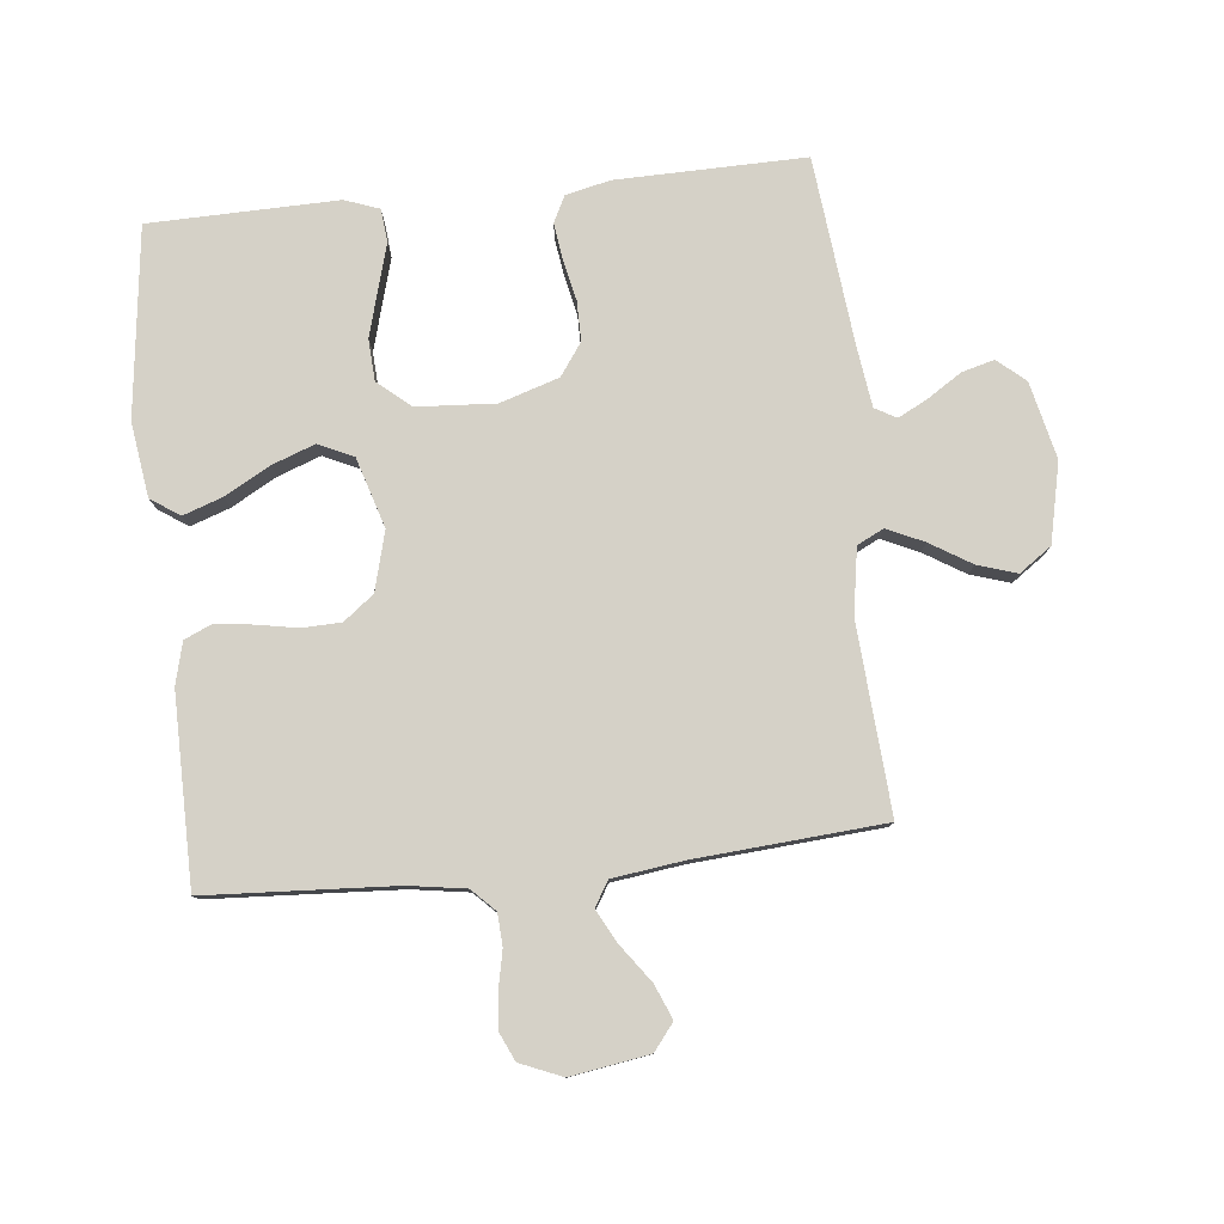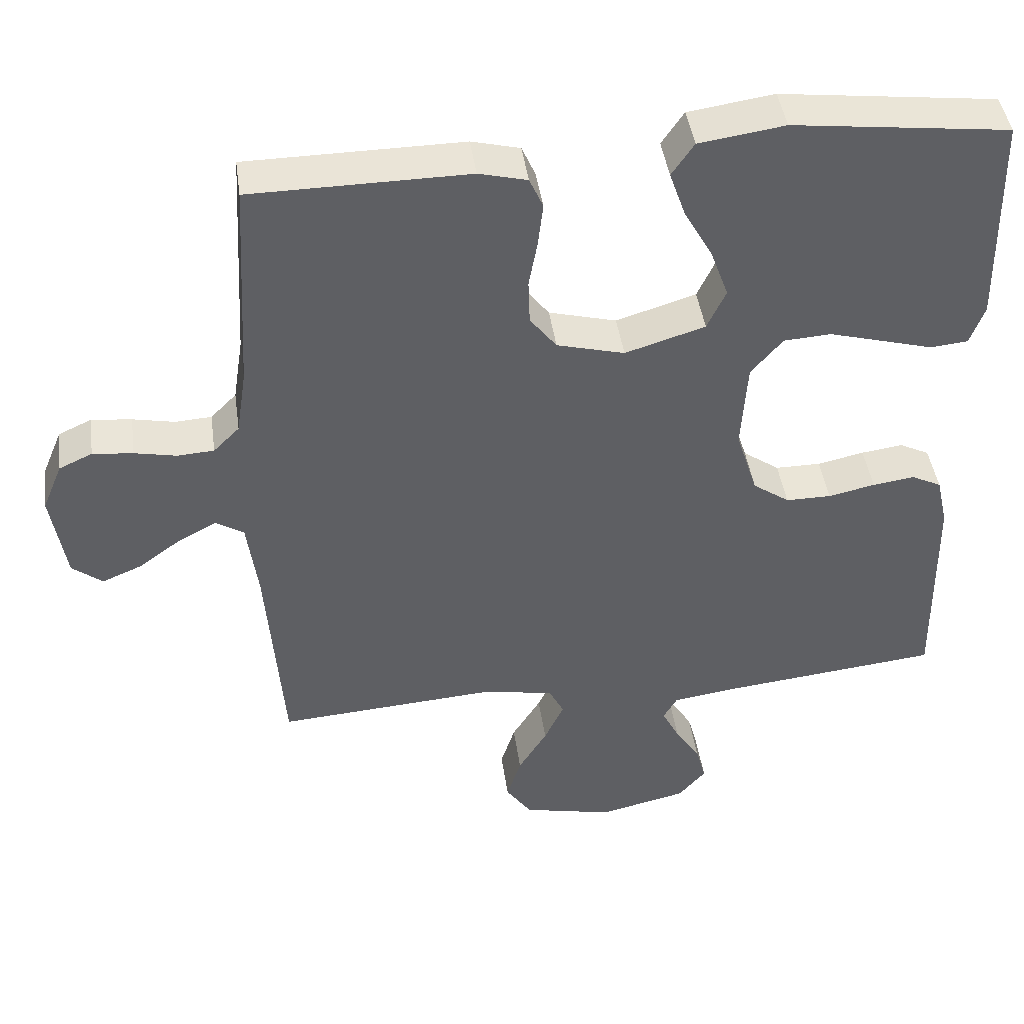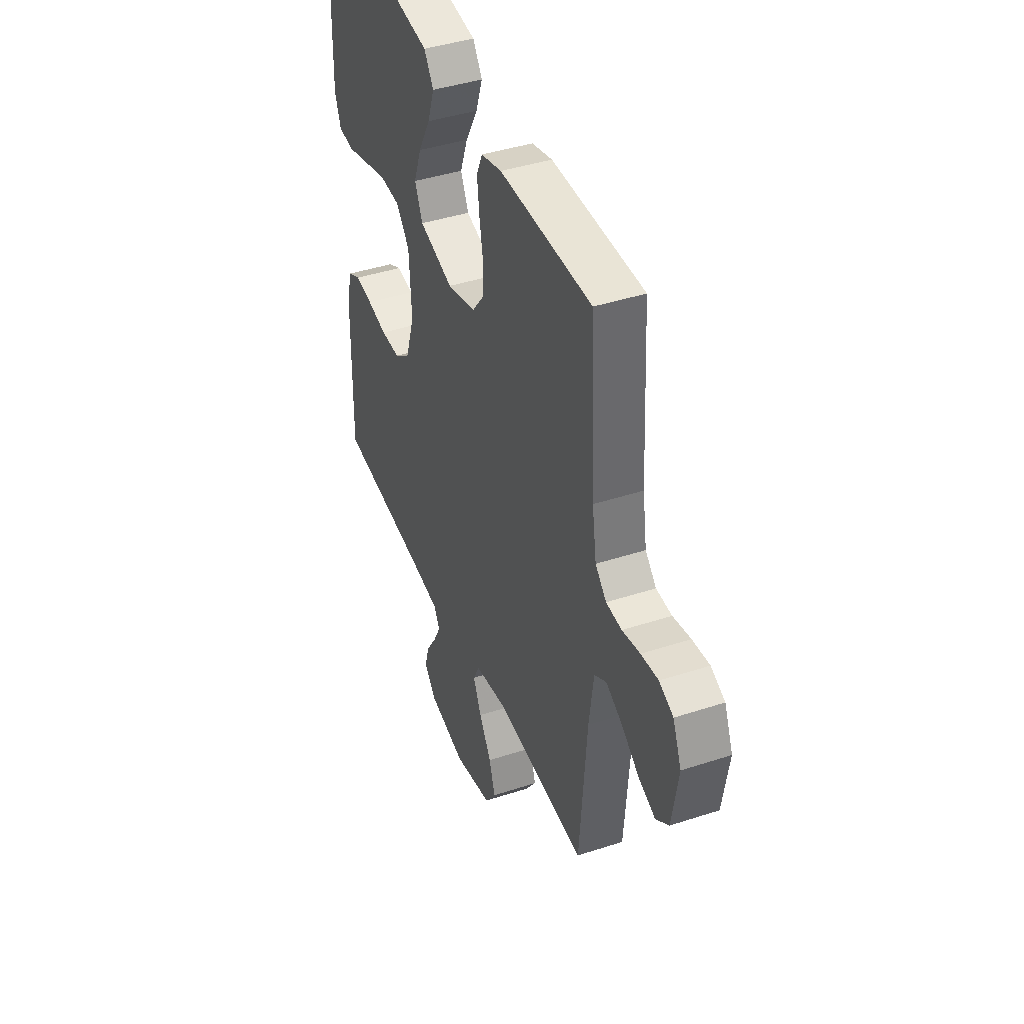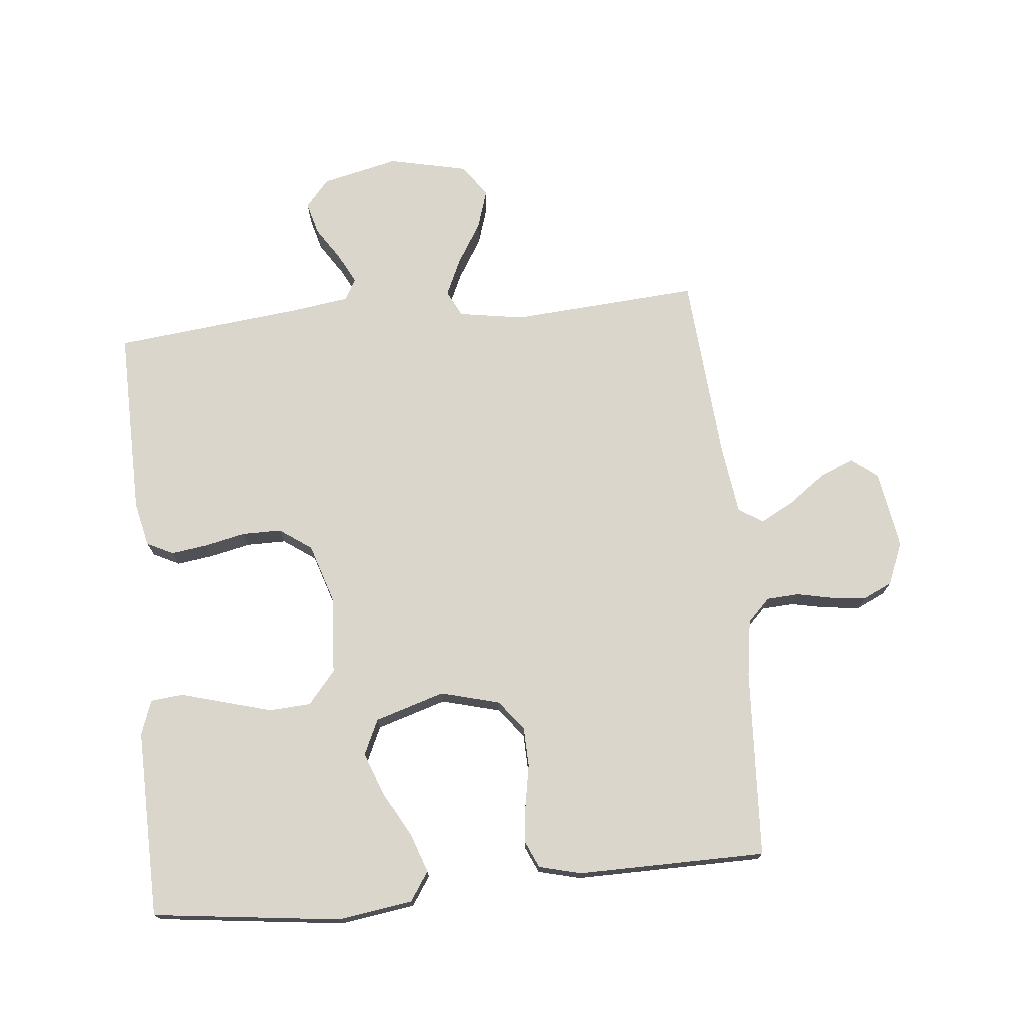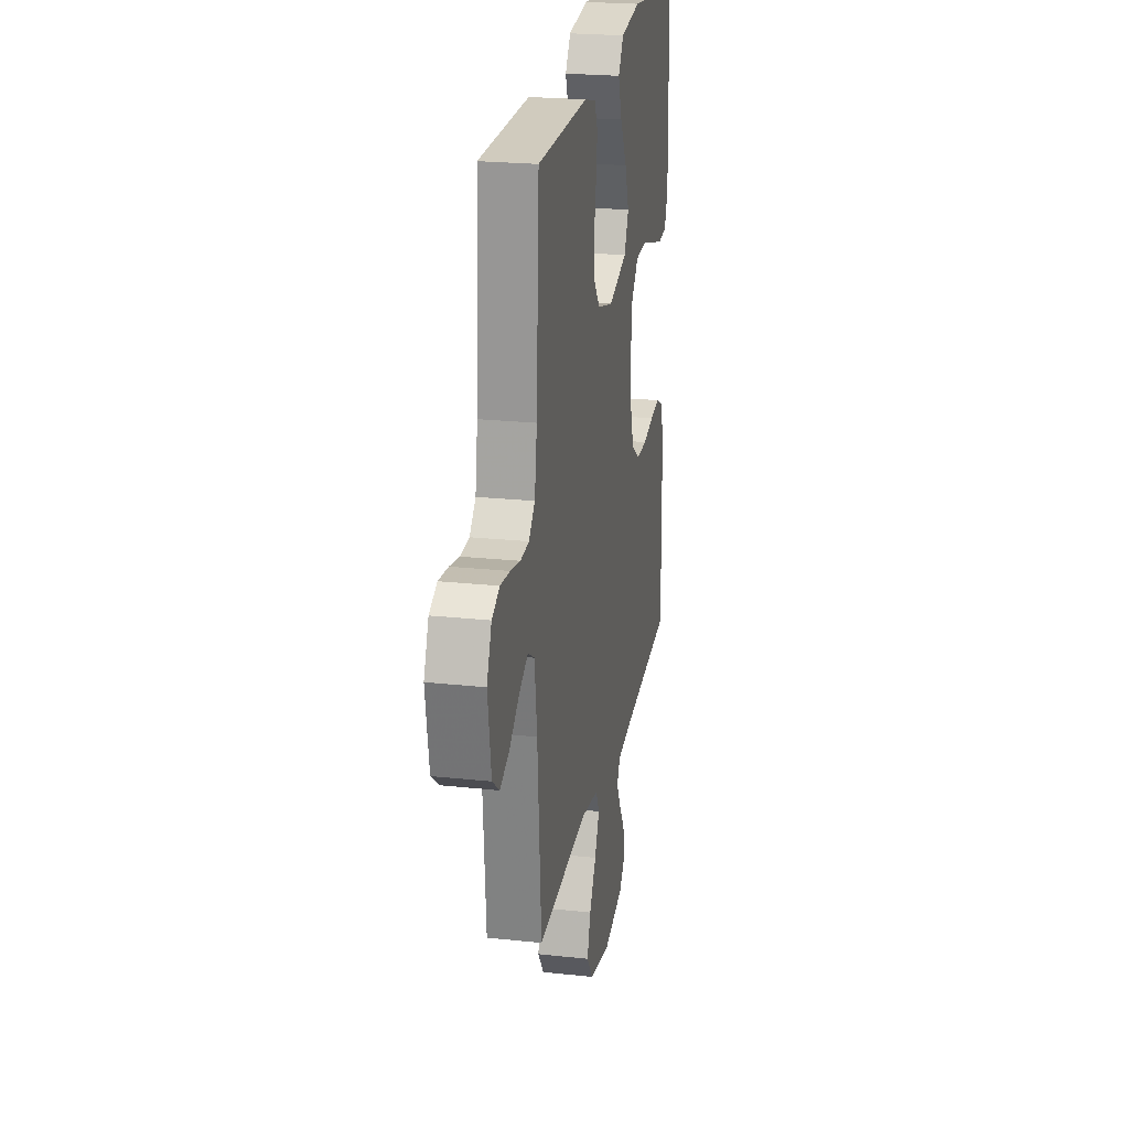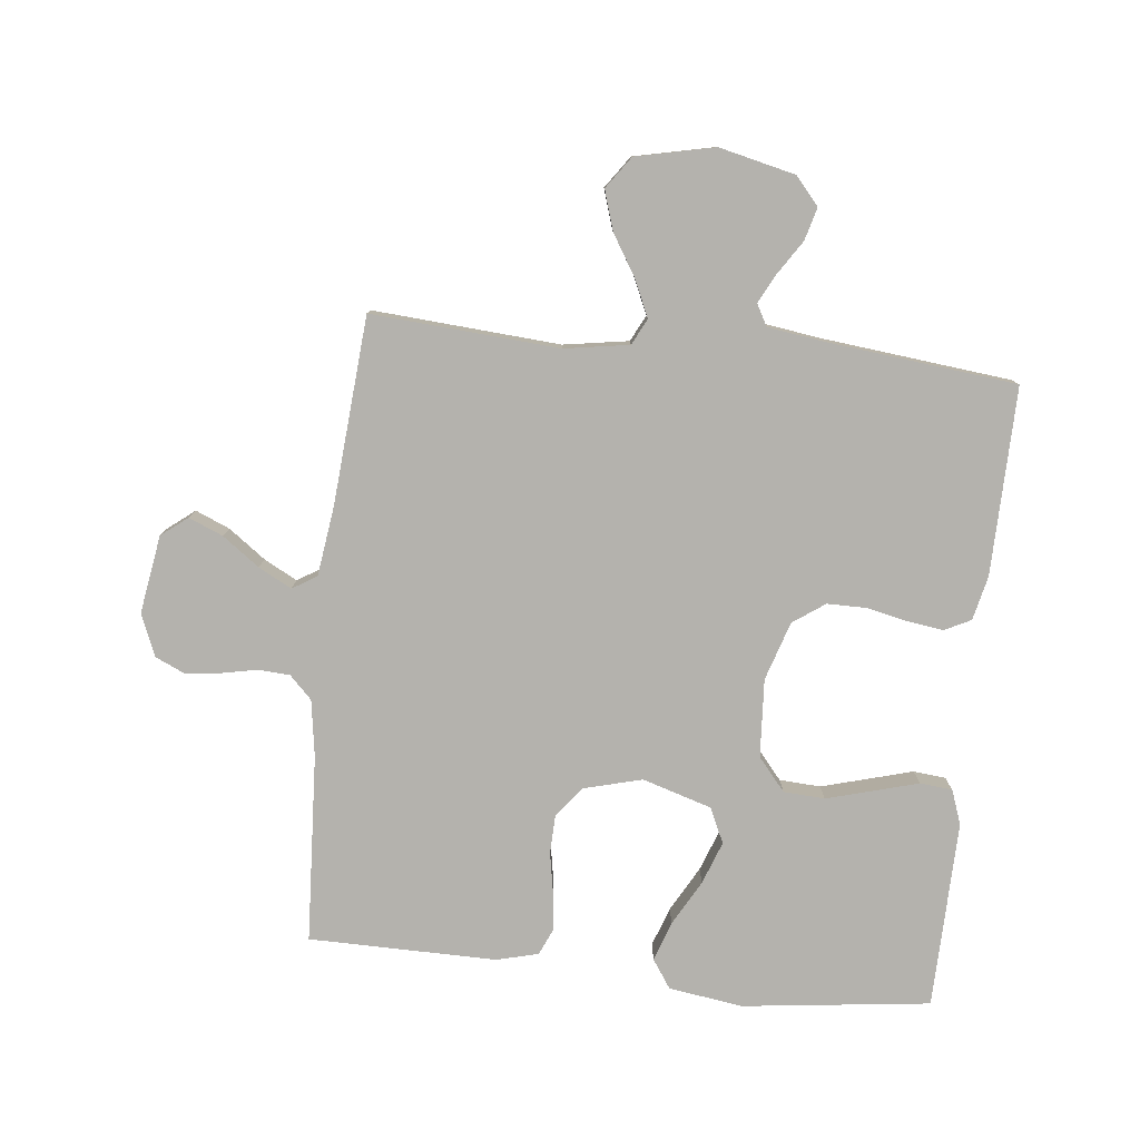
<metadata>
{"format":"obj","ext":"obj","renderer":"f3d","projection":"perspective","resolution":1024,"background":"white","views":[{"elev":79.3,"azim":84.0,"up":"+Y"},{"elev":44.0,"azim":172.0,"up":"+Z"},{"elev":42.1,"azim":68.5,"up":"+Z"},{"elev":73.7,"azim":-5.7,"up":"+Y"},{"elev":23.1,"azim":100.4,"up":"+Z"},{"elev":-79.6,"azim":173.8,"up":"+Y"}]}
</metadata>
<code>
v 0.5 0.07 -0.5
v 0.2 0.07 -0.479
v 0.096 0.07 -0.496
v 0.075 0.07 -0.538
v 0.102 0.07 -0.597
v 0.142 0.07 -0.662
v 0.162 0.07 -0.725
v 0.126 0.07 -0.776
v 0 0.07 -0.804
v -0.122 0.07 -0.776
v -0.16 0.07 -0.732
v -0.146 0.07 -0.68
v -0.111 0.07 -0.626
v -0.087 0.07 -0.579
v -0.106 0.07 -0.545
v -0.2 0.07 -0.532
v -0.5 0.07 -0.5
v -0.495 0.07 -0.2
v -0.479 0.07 -0.129
v -0.437 0.07 -0.108
v -0.379 0.07 -0.116
v -0.314 0.07 -0.13
v -0.251 0.07 -0.13
v -0.2 0.07 -0.094
v -0.17 0.07 0
v -0.178 0.07 0.125
v -0.222 0.07 0.177
v -0.288 0.07 0.181
v -0.363 0.07 0.16
v -0.434 0.07 0.14
v -0.486 0.07 0.145
v -0.506 0.07 0.2
v -0.5 0.07 0.5
v -0.2 0.07 0.537
v -0.081 0.07 0.52
v -0.05 0.07 0.474
v -0.072 0.07 0.411
v -0.112 0.07 0.339
v -0.137 0.07 0.271
v -0.111 0.07 0.215
v 0 0.07 0.181
v 0.094 0.07 0.206
v 0.131 0.07 0.254
v 0.133 0.07 0.316
v 0.121 0.07 0.382
v 0.114 0.07 0.442
v 0.133 0.07 0.485
v 0.2 0.07 0.502
v 0.5 0.07 0.5
v 0.517 0.07 0.2
v 0.531 0.07 0.109
v 0.567 0.07 0.073
v 0.618 0.07 0.07
v 0.676 0.07 0.082
v 0.732 0.07 0.088
v 0.778 0.07 0.067
v 0.806 0.07 0
v 0.786 0.07 -0.125
v 0.744 0.07 -0.158
v 0.689 0.07 -0.135
v 0.63 0.07 -0.092
v 0.577 0.07 -0.064
v 0.538 0.07 -0.088
v 0.523 0.07 -0.2
v 0.5 0 -0.5
v 0.2 0 -0.479
v 0.096 0 -0.496
v 0.075 0 -0.538
v 0.102 0 -0.597
v 0.142 0 -0.662
v 0.162 0 -0.725
v 0.126 0 -0.776
v 0 0 -0.804
v -0.122 0 -0.776
v -0.16 0 -0.732
v -0.146 0 -0.68
v -0.111 0 -0.626
v -0.087 0 -0.579
v -0.106 0 -0.545
v -0.2 0 -0.532
v -0.5 0 -0.5
v -0.495 0 -0.2
v -0.479 0 -0.129
v -0.437 0 -0.108
v -0.379 0 -0.116
v -0.314 0 -0.13
v -0.251 0 -0.13
v -0.2 0 -0.094
v -0.17 0 0
v -0.178 0 0.125
v -0.222 0 0.177
v -0.288 0 0.181
v -0.363 0 0.16
v -0.434 0 0.14
v -0.486 0 0.145
v -0.506 0 0.2
v -0.5 0 0.5
v -0.2 0 0.537
v -0.081 0 0.52
v -0.05 0 0.474
v -0.072 0 0.411
v -0.112 0 0.339
v -0.137 0 0.271
v -0.111 0 0.215
v 0 0 0.181
v 0.094 0 0.206
v 0.131 0 0.254
v 0.133 0 0.316
v 0.121 0 0.382
v 0.114 0 0.442
v 0.133 0 0.485
v 0.2 0 0.502
v 0.5 0 0.5
v 0.517 0 0.2
v 0.531 0 0.109
v 0.567 0 0.073
v 0.618 0 0.07
v 0.676 0 0.082
v 0.732 0 0.088
v 0.778 0 0.067
v 0.806 0 0
v 0.786 0 -0.125
v 0.744 0 -0.158
v 0.689 0 -0.135
v 0.63 0 -0.092
v 0.577 0 -0.064
v 0.538 0 -0.088
v 0.523 0 -0.2
f 58 59 60 61
f 58 61 62
f 57 58 62
f 56 57 62
f 53 54 55 56
f 53 56 62 63
f 47 48 49 50
f 47 50 51
f 44 45 46 47
f 44 47 51 52
f 35 36 37 38
f 35 38 39
f 34 35 39
f 33 34 39
f 32 33 39 40
f 29 30 31 32
f 28 29 32
f 27 28 32 40
f 19 20 21 22
f 17 18 19 22
f 16 17 22 23
f 15 16 23 24
f 10 11 12 13
f 10 13 14
f 9 10 14
f 8 9 14
f 5 6 7 8
f 4 5 8 14
f 3 4 14 15
f 64 1 2
f 63 64 2 3
f 52 53 63 3
f 43 44 52
f 42 43 52 3
f 26 27 40 41
f 25 26 41 42
f 24 25 42
f 3 15 24 42
f 125 124 123 122
f 126 125 122
f 126 122 121
f 126 121 120
f 120 119 118 117
f 127 126 120 117
f 114 113 112 111
f 115 114 111
f 111 110 109 108
f 116 115 111 108
f 102 101 100 99
f 103 102 99
f 103 99 98
f 103 98 97
f 104 103 97 96
f 96 95 94 93
f 96 93 92
f 104 96 92 91
f 86 85 84 83
f 86 83 82 81
f 87 86 81 80
f 88 87 80 79
f 77 76 75 74
f 78 77 74
f 78 74 73
f 78 73 72
f 72 71 70 69
f 78 72 69 68
f 79 78 68 67
f 66 65 128
f 67 66 128 127
f 67 127 117 116
f 116 108 107
f 67 116 107 106
f 105 104 91 90
f 106 105 90 89
f 106 89 88
f 106 88 79 67
f 1 65 66 2
f 2 66 67 3
f 3 67 68 4
f 4 68 69 5
f 5 69 70 6
f 6 70 71 7
f 7 71 72 8
f 8 72 73 9
f 9 73 74 10
f 10 74 75 11
f 11 75 76 12
f 12 76 77 13
f 13 77 78 14
f 14 78 79 15
f 15 79 80 16
f 16 80 81 17
f 17 81 82 18
f 18 82 83 19
f 19 83 84 20
f 20 84 85 21
f 21 85 86 22
f 22 86 87 23
f 23 87 88 24
f 24 88 89 25
f 25 89 90 26
f 26 90 91 27
f 27 91 92 28
f 28 92 93 29
f 29 93 94 30
f 30 94 95 31
f 31 95 96 32
f 32 96 97 33
f 33 97 98 34
f 34 98 99 35
f 35 99 100 36
f 36 100 101 37
f 37 101 102 38
f 38 102 103 39
f 39 103 104 40
f 40 104 105 41
f 41 105 106 42
f 42 106 107 43
f 43 107 108 44
f 44 108 109 45
f 45 109 110 46
f 46 110 111 47
f 47 111 112 48
f 48 112 113 49
f 49 113 114 50
f 50 114 115 51
f 51 115 116 52
f 52 116 117 53
f 53 117 118 54
f 54 118 119 55
f 55 119 120 56
f 56 120 121 57
f 57 121 122 58
f 58 122 123 59
f 59 123 124 60
f 60 124 125 61
f 61 125 126 62
f 62 126 127 63
f 63 127 128 64
f 64 128 65 1

</code>
